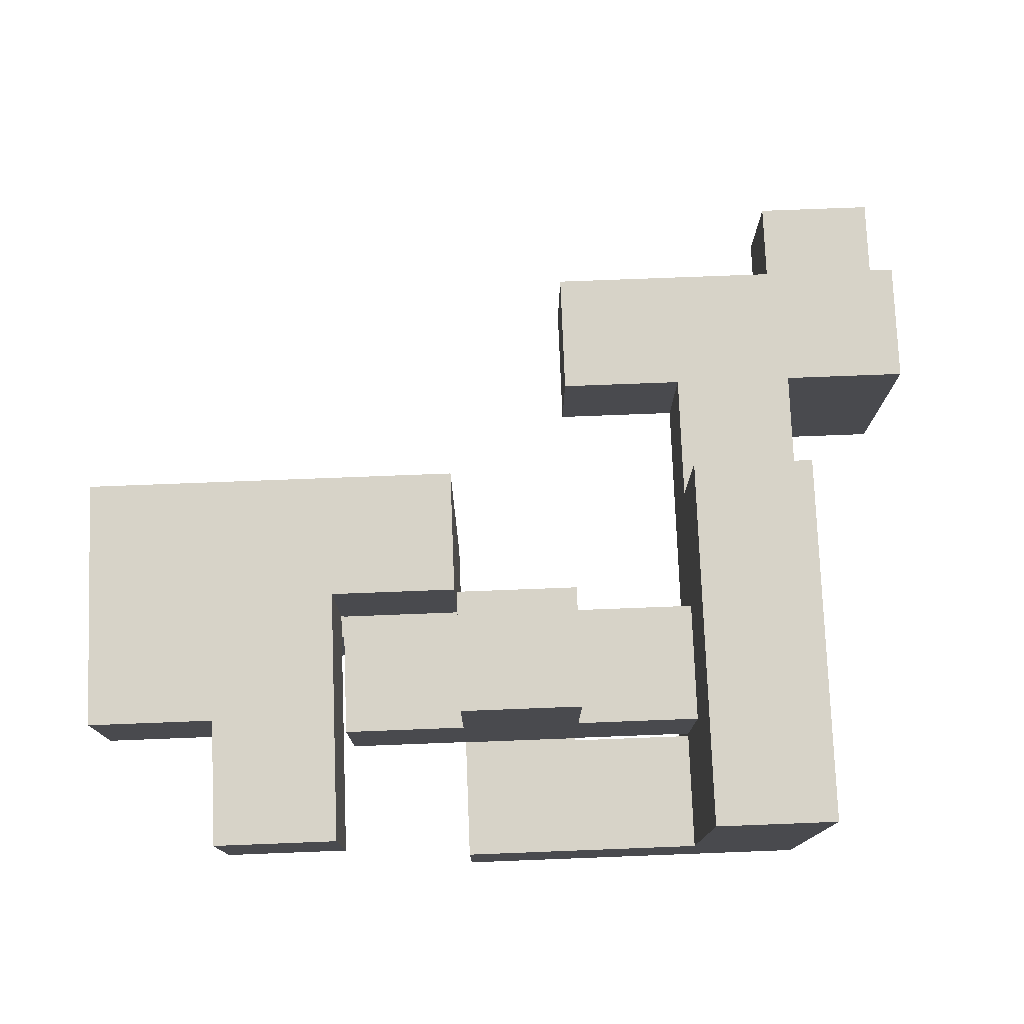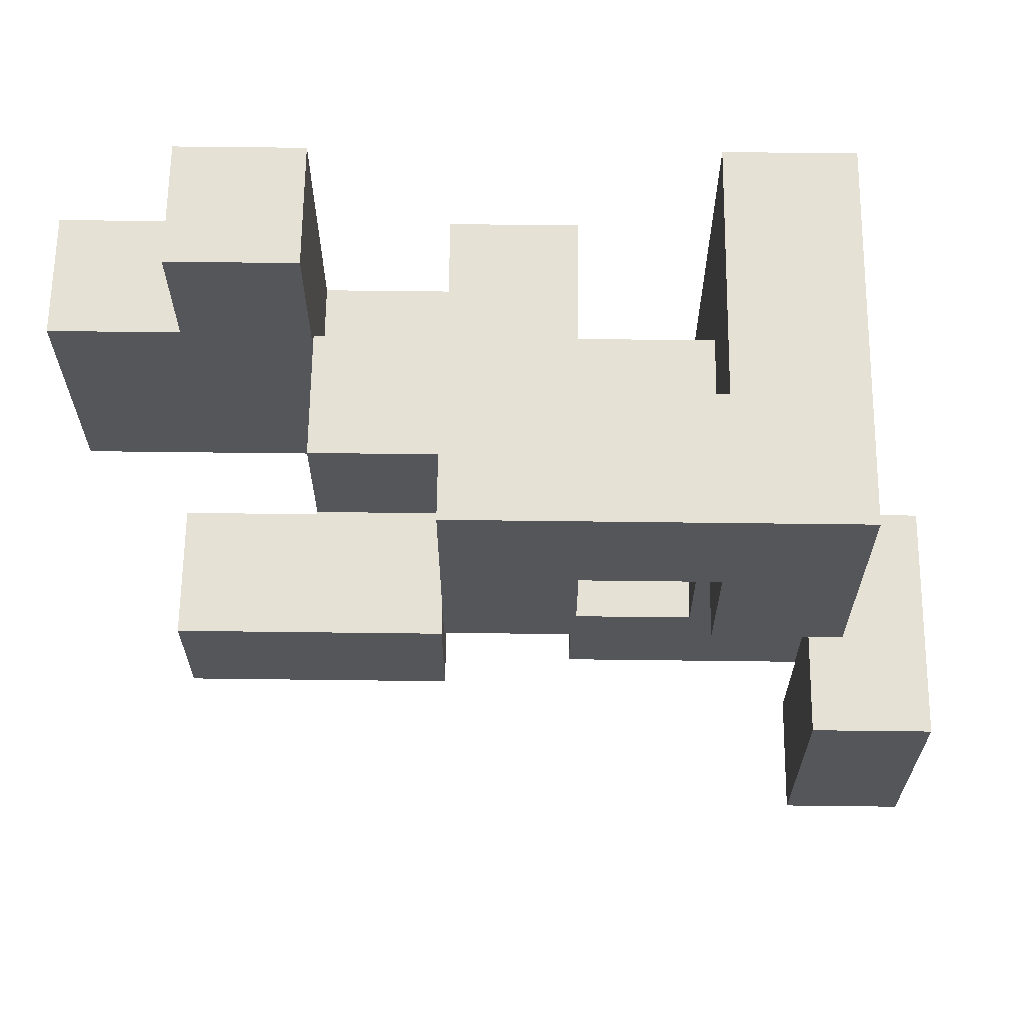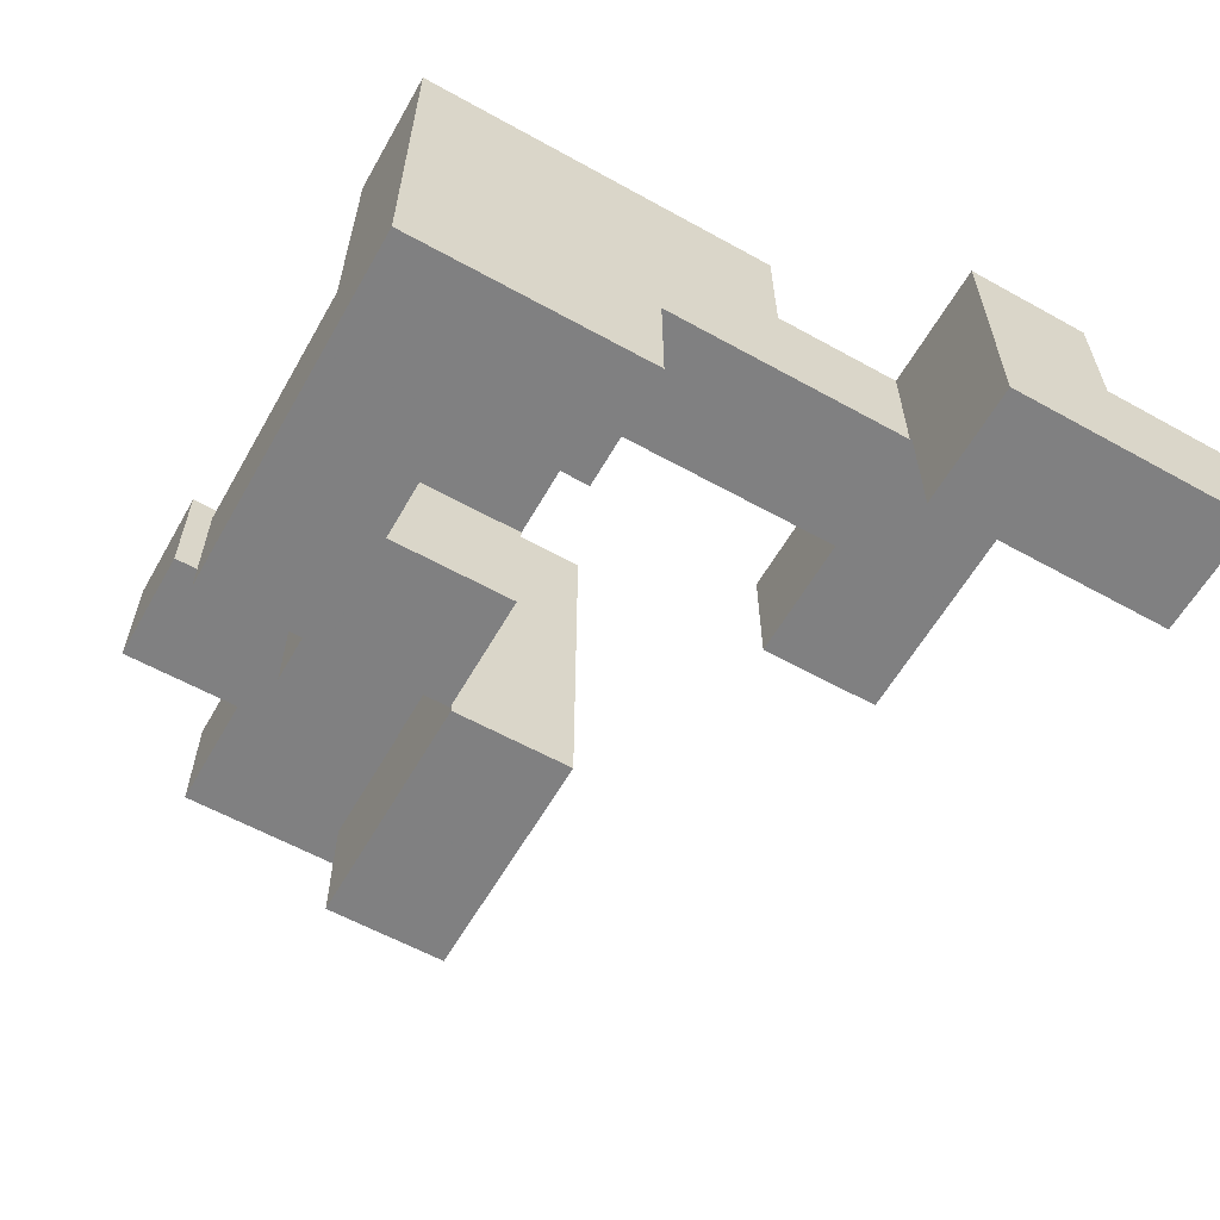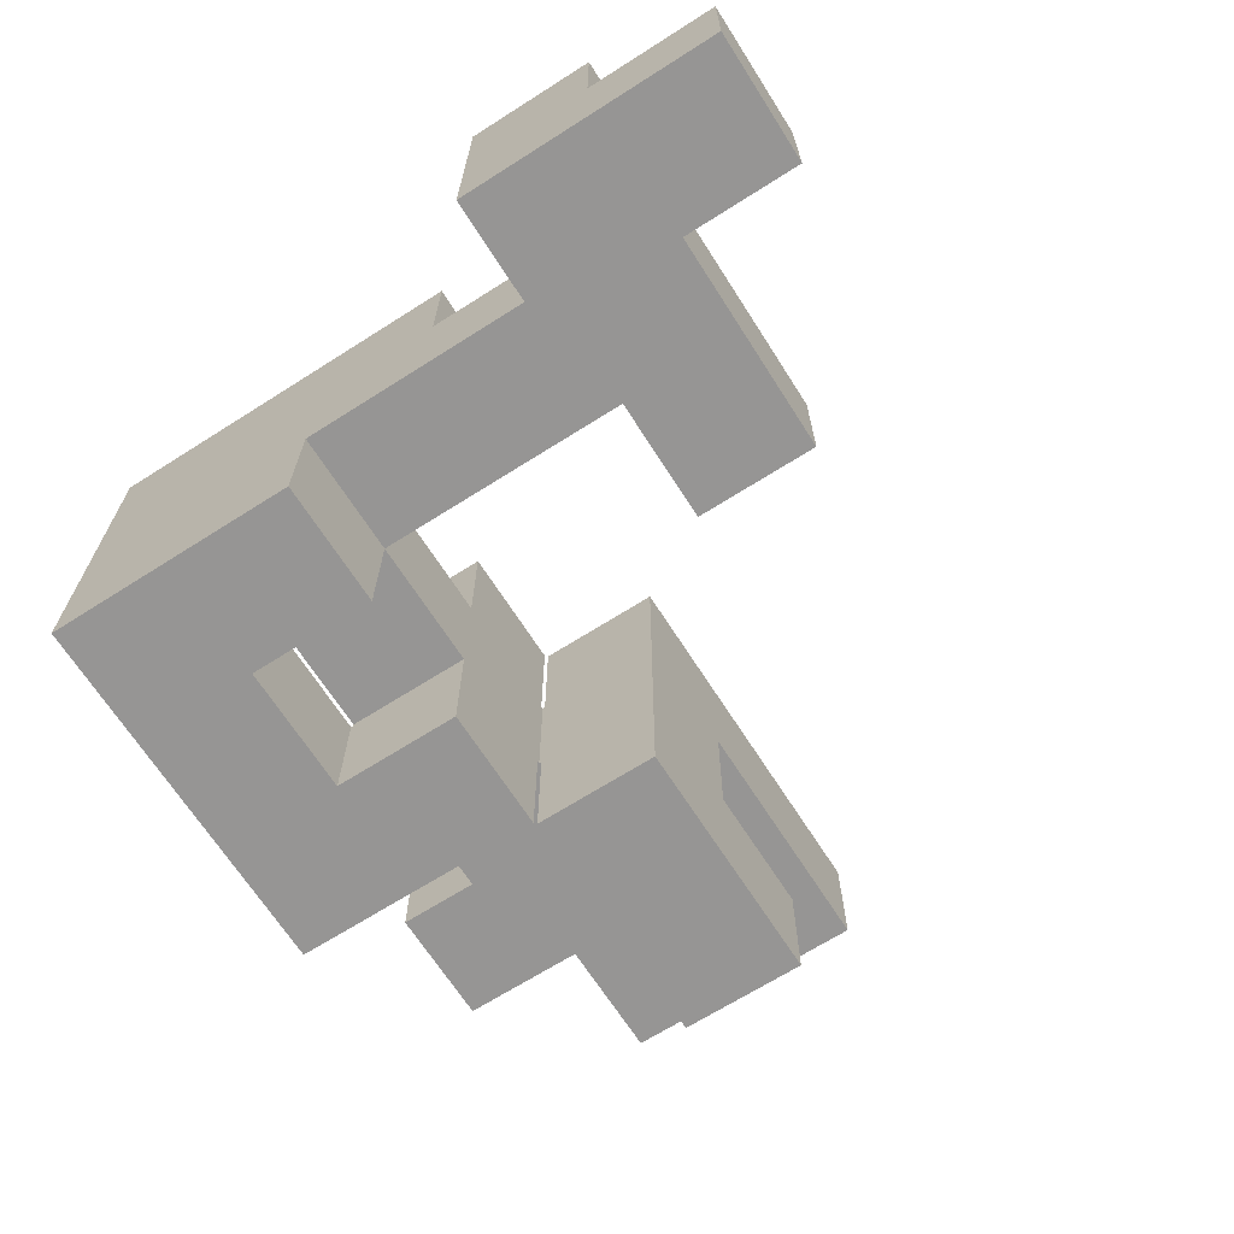
<metadata>
{"format":"obj","ext":"obj","renderer":"f3d","projection":"perspective","resolution":1024,"background":"white","views":[{"elev":76.5,"azim":-2.2,"up":"+Y"},{"elev":64.5,"azim":0.7,"up":"+Z"},{"elev":-60.0,"azim":60.4,"up":"+Y"},{"elev":-67.6,"azim":122.5,"up":"+Y"}]}
</metadata>
<code>
v -0.747 -0.447 0.153
v -0.747 -0.447 0.447
v -0.747 -0.153 0.447
v -0.747 -0.153 0.153
v -0.453 -0.447 0.153
v -0.453 -0.447 0.447
v -0.45 -0.447 0.153
v -0.45 -0.447 0.447
v -0.453 -0.153 0.447
v -0.453 -0.153 0.153
v -0.45 -0.153 0.447
v -0.45 -0.153 0.153
v -0.447 -0.153 0.153
v -0.447 -0.153 0.447
v -0.447 -0.15 0.447
v -0.447 -0.15 0.153
v -0.153 -0.447 0.153
v -0.153 -0.153 0.153
v -0.153 -0.153 0.447
v -0.153 -0.447 0.447
v -0.153 -0.15 0.153
v -0.153 -0.15 0.447
v -0.447 -0.447 0.153
v -0.447 -0.447 0.447
v -0.447 -0.147 0.447
v -0.447 -0.147 0.153
v -0.447 0.147 0.447
v -0.447 0.147 0.153
v -0.447 0.15 0.447
v -0.447 0.15 0.153
v -0.447 -0.147 0.45
v -0.447 0.147 0.45
v -0.153 -0.147 0.153
v -0.153 -0.147 0.447
v -0.153 0.147 0.153
v -0.153 0.147 0.447
v -0.153 0.15 0.153
v -0.153 0.15 0.447
v -0.153 0.147 0.45
v -0.153 -0.147 0.45
v -0.447 -0.147 0.453
v -0.447 0.147 0.453
v -0.447 -0.147 0.747
v -0.447 0.147 0.747
v -0.153 0.147 0.453
v -0.153 -0.147 0.453
v -0.153 -0.147 0.747
v -0.15 -0.147 0.453
v -0.15 -0.147 0.747
v -0.153 0.147 0.747
v -0.15 0.147 0.747
v -0.15 0.147 0.453
v -0.147 -0.15 0.453
v -0.147 -0.15 0.747
v -0.147 -0.147 0.747
v -0.147 -0.147 0.453
v -0.147 0.147 0.453
v -0.147 0.147 0.747
v -0.147 0.15 0.747
v -0.147 0.15 0.453
v 0.147 -0.15 0.453
v 0.147 -0.147 0.453
v 0.147 -0.147 0.747
v 0.147 -0.15 0.747
v 0.147 0.147 0.453
v 0.147 0.15 0.453
v 0.147 0.15 0.747
v 0.147 0.147 0.747
v 0.15 -0.147 0.453
v 0.15 -0.147 0.747
v 0.15 0.147 0.747
v 0.15 0.147 0.453
v 0.153 -0.147 0.453
v 0.153 -0.147 0.747
v 0.447 -0.147 0.453
v 0.447 -0.147 0.747
v 0.45 -0.147 0.453
v 0.45 -0.147 0.747
v 0.153 0.147 0.747
v 0.153 0.147 0.453
v 0.447 0.147 0.747
v 0.447 0.147 0.453
v 0.45 0.147 0.747
v 0.45 0.147 0.453
v 0.453 -0.147 0.45
v 0.453 -0.147 0.453
v 0.453 0.147 0.453
v 0.453 0.147 0.45
v 0.453 0.15 0.453
v 0.453 0.15 0.45
v 0.453 -0.15 0.453
v 0.453 -0.15 0.747
v 0.453 -0.147 0.747
v 0.453 0.147 0.747
v 0.453 0.15 0.747
v 0.453 -0.15 0.75
v 0.453 -0.147 0.75
v 0.453 0.147 0.75
v 0.453 0.15 0.75
v 0.747 -0.147 0.45
v 0.747 0.147 0.45
v 0.747 0.147 0.453
v 0.747 -0.147 0.453
v 0.747 0.15 0.45
v 0.747 0.15 0.453
v 0.747 -0.15 0.453
v 0.747 -0.147 0.747
v 0.747 -0.15 0.747
v 0.747 0.147 0.747
v 0.747 0.15 0.747
v 0.747 -0.147 0.75
v 0.747 -0.15 0.75
v 0.747 0.147 0.75
v 0.747 0.15 0.75
v 0.453 -0.147 0.15
v 0.453 -0.147 0.153
v 0.453 0.147 0.153
v 0.453 0.147 0.15
v 0.453 -0.147 0.447
v 0.453 0.147 0.447
v 0.453 0.15 0.447
v 0.453 0.15 0.153
v 0.747 -0.147 0.15
v 0.747 0.147 0.15
v 0.747 0.147 0.153
v 0.747 -0.147 0.153
v 0.747 0.147 0.447
v 0.747 -0.147 0.447
v 0.747 0.15 0.153
v 0.747 0.15 0.447
v 0.453 -0.147 -0.15
v 0.453 -0.147 -0.147
v 0.453 0.147 -0.147
v 0.453 0.147 -0.15
v 0.453 -0.147 0.147
v 0.453 0.147 0.147
v 0.747 -0.147 -0.15
v 0.747 0.147 -0.15
v 0.747 0.147 -0.147
v 0.747 -0.147 -0.147
v 0.747 0.147 0.147
v 0.747 -0.147 0.147
v 0.453 -0.147 -0.153
v 0.453 0.147 -0.153
v 0.747 -0.147 -0.153
v 0.747 0.147 -0.153
v 0.45 -0.147 -0.447
v 0.453 -0.147 -0.447
v 0.45 -0.147 -0.153
v 0.747 -0.147 -0.447
v 0.75 -0.147 -0.447
v 0.75 -0.147 -0.153
v 0.45 0.147 -0.447
v 0.45 0.147 -0.153
v 0.453 0.147 -0.447
v 0.747 0.147 -0.447
v 0.75 0.147 -0.153
v 0.75 0.147 -0.447
v 0.753 -0.15 -0.447
v 0.753 -0.15 -0.153
v 0.753 -0.147 -0.153
v 0.753 -0.147 -0.447
v 1.047 -0.15 -0.447
v 1.047 -0.147 -0.447
v 1.047 -0.147 -0.153
v 1.047 -0.15 -0.153
v 1.047 0.147 -0.447
v 1.047 0.147 -0.153
v 0.753 0.147 -0.153
v 0.753 0.147 -0.447
v 0.753 -0.447 -0.45
v 0.753 -0.447 -0.447
v 0.753 -0.153 -0.447
v 0.753 -0.153 -0.45
v 0.753 -0.447 -0.153
v 0.753 -0.153 -0.153
v 1.047 -0.447 -0.45
v 1.047 -0.153 -0.45
v 1.047 -0.153 -0.447
v 1.047 -0.447 -0.447
v 1.047 -0.153 -0.153
v 1.047 -0.447 -0.153
v 0.753 -0.447 -0.747
v 0.753 -0.447 -0.453
v 0.753 -0.153 -0.453
v 0.753 -0.153 -0.747
v 1.047 -0.447 -0.747
v 1.047 -0.153 -0.747
v 1.047 -0.153 -0.453
v 1.047 -0.447 -0.453
v 0.453 -0.447 0.453
v 0.453 -0.447 0.747
v 0.453 -0.153 0.747
v 0.453 -0.153 0.453
v 0.453 -0.447 0.75
v 0.453 -0.153 0.75
v 0.747 -0.447 0.453
v 0.747 -0.153 0.453
v 0.747 -0.153 0.747
v 0.747 -0.447 0.747
v 0.747 -0.153 0.75
v 0.747 -0.447 0.75
v 0.153 -0.147 -0.447
v 0.153 -0.147 -0.153
v 0.153 0.147 -0.153
v 0.153 0.147 -0.447
v 0.447 -0.147 -0.447
v 0.447 -0.147 -0.153
v 0.447 0.147 -0.153
v 0.447 0.147 -0.447
v 0.453 -0.447 0.753
v 0.453 -0.153 0.753
v 0.453 -0.15 0.753
v 0.453 -0.153 1.047
v 0.453 -0.15 1.047
v 0.747 -0.153 0.753
v 0.747 -0.447 0.753
v 0.747 -0.15 0.753
v 0.747 -0.153 1.047
v 0.747 -0.447 1.047
v 0.747 -0.15 1.047
v 0.45 -0.447 0.753
v 0.453 -0.447 1.047
v 0.45 -0.447 1.047
v 0.45 -0.153 0.753
v 0.45 -0.153 1.047
v 0.453 0.153 0.447
v 0.453 0.153 0.153
v 0.453 0.447 0.447
v 0.453 0.447 0.153
v 0.453 0.153 0.45
v 0.453 0.447 0.45
v 0.747 0.153 0.153
v 0.747 0.153 0.447
v 0.747 0.447 0.153
v 0.747 0.447 0.447
v 0.747 0.153 0.45
v 0.747 0.447 0.45
v 0.453 0.153 0.453
v 0.453 0.447 0.453
v 0.453 0.153 0.747
v 0.453 0.447 0.747
v 0.453 0.153 0.75
v 0.453 0.447 0.75
v 0.747 0.153 0.453
v 0.747 0.447 0.453
v 0.747 0.153 0.747
v 0.747 0.447 0.747
v 0.747 0.153 0.75
v 0.747 0.447 0.75
v -0.447 0.153 0.447
v -0.447 0.153 0.153
v -0.153 0.153 0.153
v -0.153 0.153 0.447
v -0.153 0.447 0.153
v -0.153 0.447 0.447
v -0.45 0.153 0.153
v -0.45 0.153 0.447
v -0.45 0.447 0.153
v -0.45 0.447 0.447
v -0.447 0.447 0.447
v -0.447 0.447 0.153
v -0.147 0.153 0.747
v -0.147 0.153 0.453
v -0.147 0.447 0.747
v -0.147 0.447 0.453
v 0.147 0.153 0.453
v 0.147 0.153 0.747
v 0.147 0.447 0.453
v 0.147 0.447 0.747
v -0.147 -0.447 0.453
v -0.147 -0.447 0.747
v -0.147 -0.153 0.747
v -0.147 -0.153 0.453
v -0.147 -0.447 0.75
v -0.147 -0.153 0.75
v 0.147 -0.447 0.453
v 0.147 -0.153 0.453
v 0.147 -0.153 0.747
v 0.147 -0.447 0.747
v 0.147 -0.153 0.75
v 0.147 -0.447 0.75
v 0.15 -0.447 0.753
v 0.153 -0.447 0.753
v 0.153 -0.447 1.047
v 0.15 -0.447 1.047
v 0.447 -0.447 0.753
v 0.447 -0.447 1.047
v 0.15 -0.153 0.753
v 0.15 -0.153 1.047
v 0.153 -0.153 1.047
v 0.153 -0.153 0.753
v 0.447 -0.153 1.047
v 0.447 -0.153 0.753
v -0.453 0.153 0.447
v -0.453 0.447 0.447
v -0.453 0.447 0.45
v -0.453 0.153 0.45
v -0.75 0.153 0.153
v -0.747 0.153 0.153
v -0.747 0.153 0.447
v -0.75 0.153 0.447
v -0.747 0.153 0.45
v -0.75 0.153 0.45
v -0.453 0.153 0.153
v -0.75 0.447 0.153
v -0.75 0.447 0.447
v -0.747 0.447 0.447
v -0.747 0.447 0.153
v -0.75 0.447 0.45
v -0.747 0.447 0.45
v -0.453 0.447 0.153
v -0.147 -0.447 0.753
v -0.147 -0.153 0.753
v -0.147 -0.447 1.047
v -0.147 -0.153 1.047
v 0.147 -0.153 0.753
v 0.147 -0.447 0.753
v 0.147 -0.447 1.047
v 0.147 -0.153 1.047
v 0.453 0.15 0.753
v 0.453 0.153 0.753
v 0.453 0.447 0.753
v 0.453 0.15 1.047
v 0.453 0.153 1.047
v 0.453 0.447 1.047
v 0.747 0.153 0.753
v 0.747 0.15 0.753
v 0.747 0.447 0.753
v 0.747 0.153 1.047
v 0.747 0.15 1.047
v 0.747 0.447 1.047
v -1.047 0.153 0.153
v -1.047 0.153 0.447
v -1.047 0.447 0.447
v -1.047 0.447 0.153
v -1.047 0.153 0.45
v -1.047 0.447 0.45
v -0.753 0.153 0.153
v -0.753 0.153 0.447
v -0.753 0.153 0.45
v -0.753 0.447 0.447
v -0.753 0.447 0.153
v -0.753 0.447 0.45
v -1.047 0.153 0.453
v -1.047 0.447 0.453
v -1.047 0.153 0.747
v -1.047 0.447 0.747
v -0.753 0.153 0.453
v -0.753 0.153 0.747
v -0.75 0.153 0.453
v -0.75 0.153 0.747
v -0.753 0.447 0.453
v -0.753 0.447 0.747
v -0.75 0.447 0.453
v -0.75 0.447 0.747
v 0.453 -0.147 0.753
v 0.453 0.147 0.753
v 0.453 -0.147 1.047
v 0.453 0.147 1.047
v 0.747 -0.147 0.753
v 0.747 0.147 0.753
v 0.747 -0.147 1.047
v 0.747 0.147 1.047
v -0.747 0.153 0.747
v -0.747 0.153 0.75
v -0.747 0.447 0.75
v -0.747 0.447 0.747
v -0.453 0.447 0.453
v -0.453 0.153 0.453
v -0.453 0.447 0.747
v -0.453 0.153 0.747
v -0.453 0.447 0.75
v -0.453 0.153 0.75
v -0.747 0.153 0.453
v -0.747 0.447 0.453
v -0.747 0.153 0.753
v -0.747 0.447 0.753
v -0.747 0.153 1.047
v -0.747 0.447 1.047
v -0.453 0.447 0.753
v -0.453 0.153 0.753
v -0.453 0.447 1.047
v -0.453 0.153 1.047
f 1 2 3 4
f 1 5 6 2
f 5 7 8 6
f 4 3 9 10
f 10 9 11 12
f 1 4 10 5
f 5 10 12 7
f 2 6 9 3
f 6 8 11 9
f 13 14 15 16
f 17 18 19 20
f 18 21 22 19
f 7 23 24 8
f 23 17 20 24
f 12 11 14 13
f 7 12 13 23
f 23 13 18 17
f 13 16 21 18
f 8 24 14 11
f 24 20 19 14
f 14 19 22 15
f 16 15 25 26
f 26 25 27 28
f 28 27 29 30
f 25 31 32 27
f 21 33 34 22
f 33 35 36 34
f 35 37 38 36
f 34 36 39 40
f 25 34 40 31
f 27 32 39 36
f 16 26 33 21
f 26 28 35 33
f 28 30 37 35
f 15 22 34 25
f 27 36 38 29
f 31 41 42 32
f 41 43 44 42
f 40 39 45 46
f 31 40 46 41
f 41 46 47 43
f 46 48 49 47
f 32 42 45 39
f 42 44 50 45
f 45 50 51 52
f 46 45 52 48
f 43 47 50 44
f 47 49 51 50
f 53 54 55 56
f 57 58 59 60
f 61 62 63 64
f 65 66 67 68
f 48 56 55 49
f 62 69 70 63
f 52 51 58 57
f 65 68 71 72
f 53 56 62 61
f 48 52 57 56
f 56 57 65 62
f 62 65 72 69
f 57 60 66 65
f 54 64 63 55
f 49 55 58 51
f 55 63 68 58
f 63 70 71 68
f 58 68 67 59
f 69 73 74 70
f 73 75 76 74
f 75 77 78 76
f 72 71 79 80
f 80 79 81 82
f 82 81 83 84
f 69 72 80 73
f 73 80 82 75
f 75 82 84 77
f 70 74 79 71
f 74 76 81 79
f 76 78 83 81
f 85 86 87 88
f 88 87 89 90
f 91 92 93 86
f 87 94 95 89
f 92 96 97 93
f 93 97 98 94
f 94 98 99 95
f 100 101 102 103
f 101 104 105 102
f 106 103 107 108
f 103 102 109 107
f 102 105 110 109
f 108 107 111 112
f 107 109 113 111
f 109 110 114 113
f 77 86 93 78
f 85 100 103 86
f 84 83 94 87
f 91 86 103 106
f 77 84 87 86
f 78 93 94 83
f 115 116 117 118
f 116 119 120 117
f 117 120 121 122
f 119 85 88 120
f 120 88 90 121
f 123 124 125 126
f 126 125 127 128
f 125 129 130 127
f 128 127 101 100
f 127 130 104 101
f 115 123 126 116
f 116 126 128 119
f 119 128 100 85
f 118 117 125 124
f 117 122 129 125
f 131 132 133 134
f 132 135 136 133
f 135 115 118 136
f 137 138 139 140
f 140 139 141 142
f 142 141 124 123
f 131 137 140 132
f 132 140 142 135
f 135 142 123 115
f 134 133 139 138
f 133 136 141 139
f 136 118 124 141
f 143 131 134 144
f 145 146 138 137
f 147 148 143 149
f 148 150 145 143
f 143 145 137 131
f 150 151 152 145
f 153 154 144 155
f 155 144 146 156
f 144 134 138 146
f 156 146 157 158
f 147 153 155 148
f 148 155 156 150
f 150 156 158 151
f 149 143 144 154
f 145 152 157 146
f 159 160 161 162
f 163 164 165 166
f 164 167 168 165
f 151 162 161 152
f 158 157 169 170
f 170 169 168 167
f 159 162 164 163
f 151 158 170 162
f 162 170 167 164
f 160 166 165 161
f 152 161 169 157
f 161 165 168 169
f 171 172 173 174
f 172 175 176 173
f 173 176 160 159
f 177 178 179 180
f 180 179 181 182
f 179 163 166 181
f 171 177 180 172
f 172 180 182 175
f 174 173 179 178
f 173 159 163 179
f 175 182 181 176
f 176 181 166 160
f 183 184 185 186
f 184 171 174 185
f 187 188 189 190
f 190 189 178 177
f 183 187 190 184
f 184 190 177 171
f 186 185 189 188
f 185 174 178 189
f 183 186 188 187
f 191 192 193 194
f 194 193 92 91
f 192 195 196 193
f 193 196 96 92
f 197 198 199 200
f 198 106 108 199
f 200 199 201 202
f 199 108 112 201
f 191 197 200 192
f 192 200 202 195
f 191 194 198 197
f 194 91 106 198
f 203 204 205 206
f 203 207 208 204
f 207 147 149 208
f 206 205 209 210
f 210 209 154 153
f 203 206 210 207
f 207 210 153 147
f 204 208 209 205
f 208 149 154 209
f 195 211 212 196
f 196 212 213 96
f 212 214 215 213
f 202 201 216 217
f 201 112 218 216
f 217 216 219 220
f 216 218 221 219
f 222 211 223 224
f 195 202 217 211
f 211 217 220 223
f 225 226 214 212
f 222 225 212 211
f 224 223 214 226
f 223 220 219 214
f 214 219 221 215
f 122 121 227 228
f 228 227 229 230
f 121 90 231 227
f 227 231 232 229
f 129 233 234 130
f 233 235 236 234
f 130 234 237 104
f 234 236 238 237
f 230 229 236 235
f 229 232 238 236
f 122 228 233 129
f 228 230 235 233
f 90 89 239 231
f 231 239 240 232
f 89 95 241 239
f 239 241 242 240
f 95 99 243 241
f 241 243 244 242
f 104 237 245 105
f 237 238 246 245
f 105 245 247 110
f 245 246 248 247
f 110 247 249 114
f 247 248 250 249
f 232 240 246 238
f 240 242 248 246
f 242 244 250 248
f 30 29 251 252
f 37 253 254 38
f 253 255 256 254
f 257 252 251 258
f 259 260 261 262
f 262 261 256 255
f 30 252 253 37
f 257 259 262 252
f 252 262 255 253
f 29 38 254 251
f 258 251 261 260
f 251 254 256 261
f 60 59 263 264
f 264 263 265 266
f 66 267 268 67
f 267 269 270 268
f 266 265 270 269
f 60 264 267 66
f 264 266 269 267
f 59 67 268 263
f 263 268 270 265
f 271 272 273 274
f 274 273 54 53
f 272 275 276 273
f 277 278 279 280
f 278 61 64 279
f 280 279 281 282
f 271 277 280 272
f 272 280 282 275
f 273 276 281 279
f 271 274 278 277
f 274 53 61 278
f 273 279 64 54
f 283 284 285 286
f 284 287 288 285
f 287 222 224 288
f 289 290 291 292
f 292 291 293 294
f 294 293 226 225
f 283 289 292 284
f 284 292 294 287
f 287 294 225 222
f 286 285 291 290
f 285 288 293 291
f 288 224 226 293
f 295 296 297 298
f 299 300 301 302
f 302 301 303 304
f 300 305 295 301
f 301 295 298 303
f 305 257 258 295
f 306 307 308 309
f 307 310 311 308
f 309 308 296 312
f 308 311 297 296
f 312 296 260 259
f 299 306 309 300
f 300 309 312 305
f 305 312 259 257
f 295 258 260 296
f 275 313 314 276
f 313 315 316 314
f 282 281 317 318
f 275 282 318 313
f 313 318 319 315
f 318 283 286 319
f 276 314 317 281
f 314 316 320 317
f 317 320 290 289
f 318 317 289 283
f 315 319 320 316
f 319 286 290 320
f 99 321 322 243
f 243 322 323 244
f 321 324 325 322
f 322 325 326 323
f 114 249 327 328
f 249 250 329 327
f 328 327 330 331
f 327 329 332 330
f 244 323 329 250
f 323 326 332 329
f 324 331 330 325
f 325 330 332 326
f 333 334 335 336
f 334 337 338 335
f 333 339 340 334
f 334 340 341 337
f 339 299 302 340
f 340 302 304 341
f 336 335 342 343
f 335 338 344 342
f 343 342 307 306
f 342 344 310 307
f 333 336 343 339
f 339 343 306 299
f 337 345 346 338
f 345 347 348 346
f 337 341 349 345
f 345 349 350 347
f 341 304 351 349
f 349 351 352 350
f 338 346 353 344
f 346 348 354 353
f 344 353 355 310
f 353 354 356 355
f 347 350 354 348
f 350 352 356 354
f 96 213 357 97
f 97 357 358 98
f 98 358 321 99
f 213 215 359 357
f 357 359 360 358
f 358 360 324 321
f 112 111 361 218
f 111 113 362 361
f 113 114 328 362
f 218 361 363 221
f 361 362 364 363
f 362 328 331 364
f 215 221 363 359
f 359 363 364 360
f 360 364 331 324
f 365 366 367 368
f 298 297 369 370
f 370 369 371 372
f 372 371 373 374
f 304 303 375 351
f 351 375 365 352
f 303 298 370 375
f 375 370 372 365
f 365 372 374 366
f 310 355 376 311
f 355 356 368 376
f 311 376 369 297
f 376 368 371 369
f 368 367 373 371
f 352 365 368 356
f 366 377 378 367
f 377 379 380 378
f 374 373 381 382
f 382 381 383 384
f 366 374 382 377
f 377 382 384 379
f 367 378 381 373
f 378 380 383 381
f 379 384 383 380

</code>
